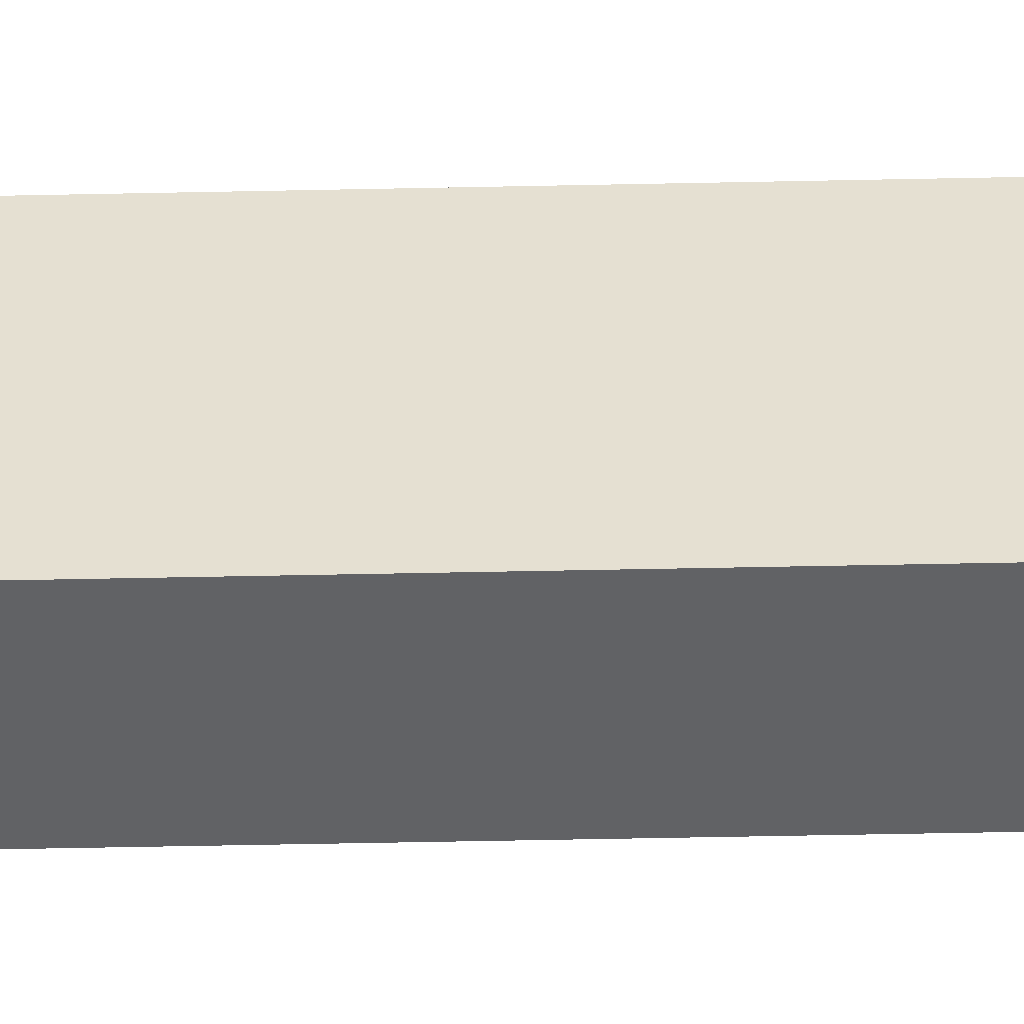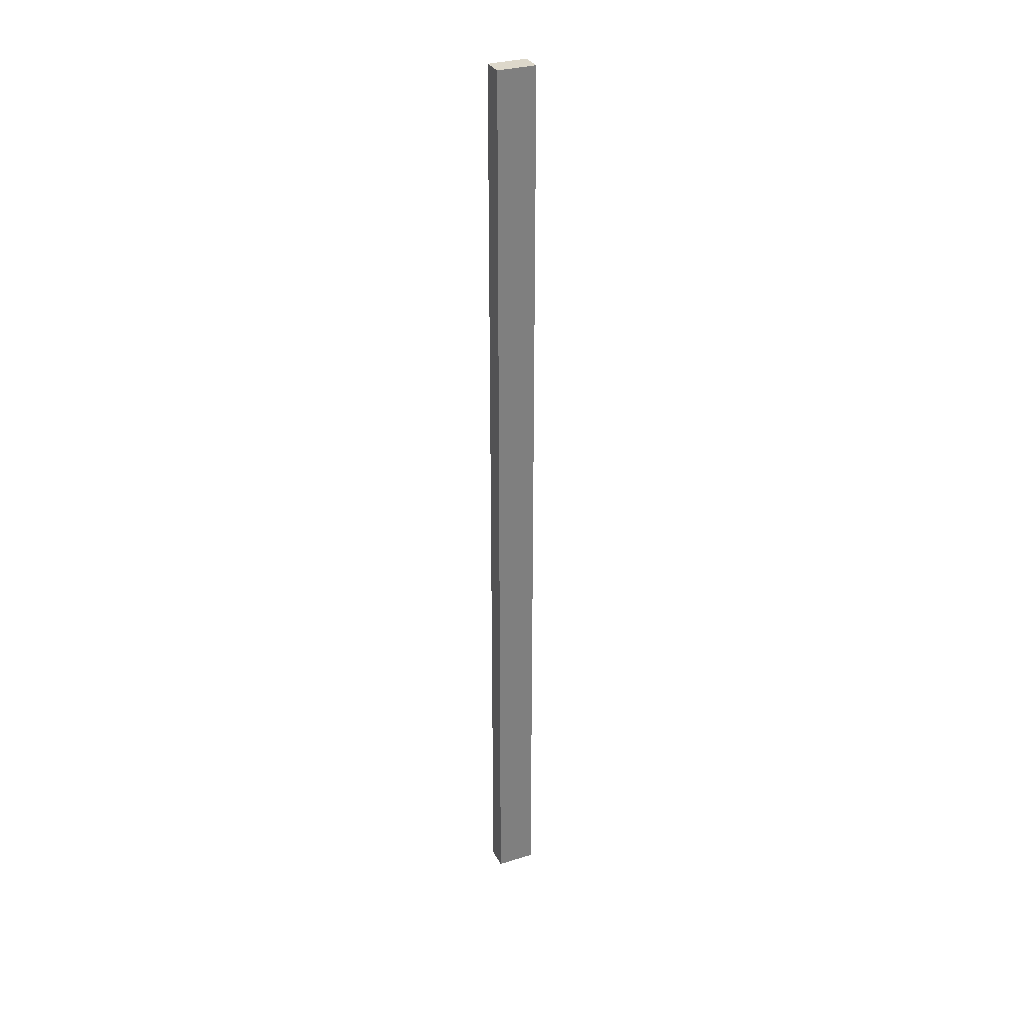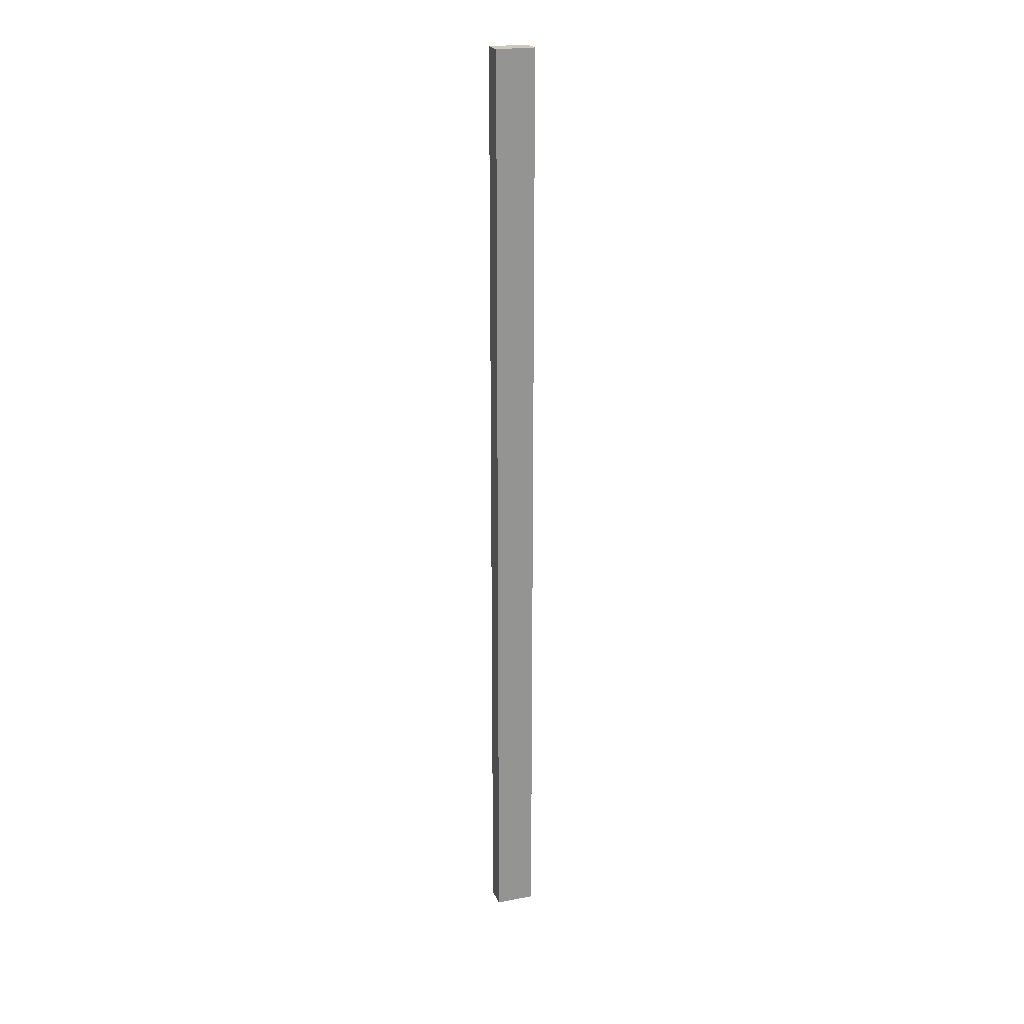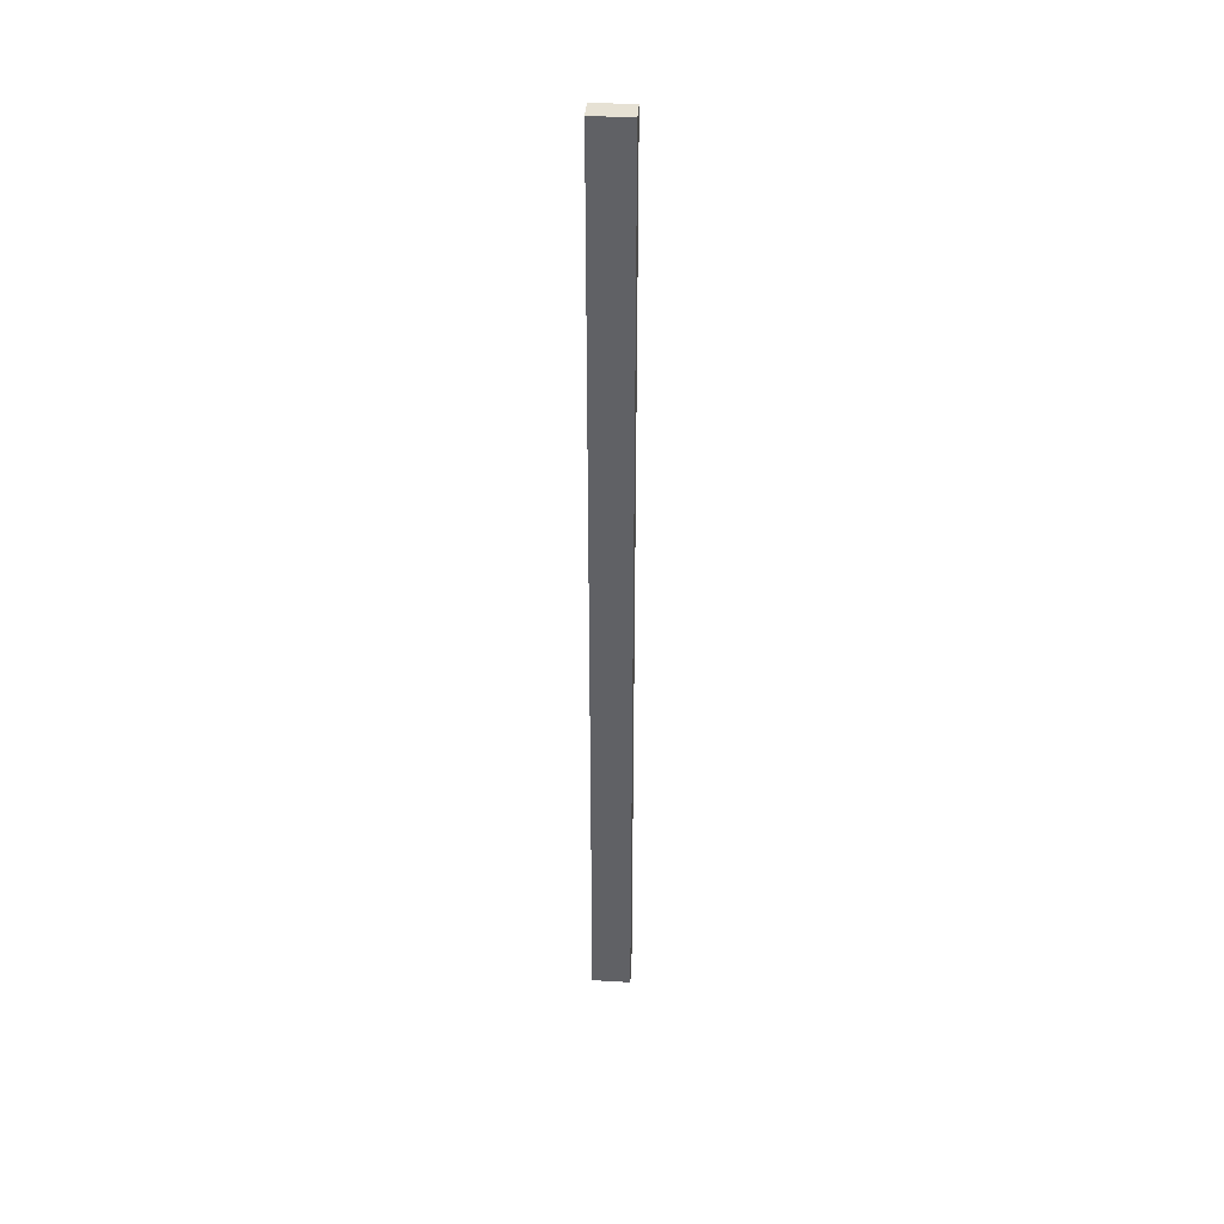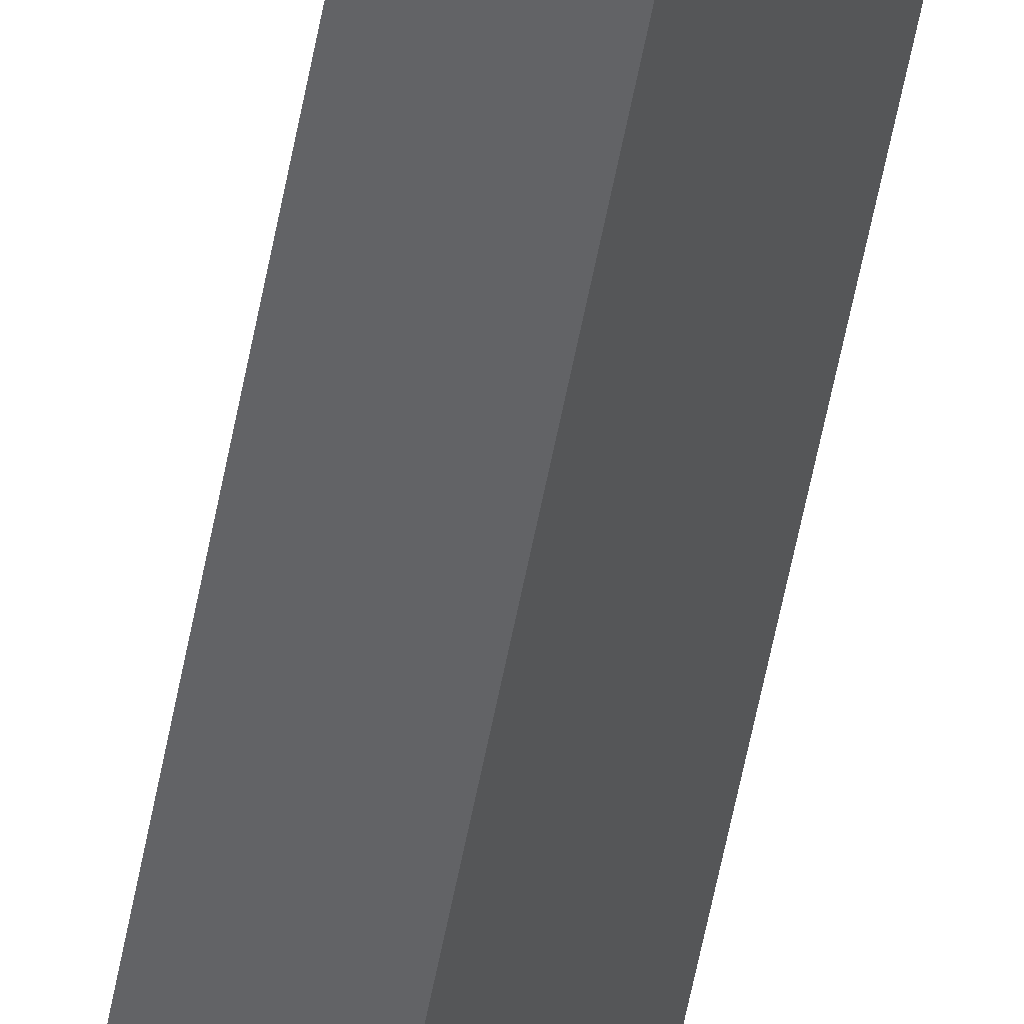
<metadata>
{"format":"obj","ext":"obj","renderer":"f3d","projection":"perspective","resolution":1024,"background":"white","views":[{"elev":-16.4,"azim":-86.4,"up":"+Z"},{"elev":31.3,"azim":100.6,"up":"+Y"},{"elev":22.3,"azim":-74.1,"up":"+Y"},{"elev":39.2,"azim":128.5,"up":"+Y"},{"elev":-42.6,"azim":-8.6,"up":"+Z"}]}
</metadata>
<code>
v  0.539 23.41 0.786
v  0.445 23.41 -0.305
v  0 23.41 1.434e-15
v  0.984 23.41 0.481
v  0 0 0
v  0.539 -4.813e-17 0.786
v  0.984 -2.945e-17 0.481
v  0.445 1.868e-17 -0.305
g defaultobject
f 1 2 3
f 2 1 4
f 5 1 3
f 1 5 6
f 6 4 1
f 4 6 7
f 7 2 4
f 2 7 8
f 8 3 2
f 3 8 5
f 8 6 5
f 6 8 7

</code>
